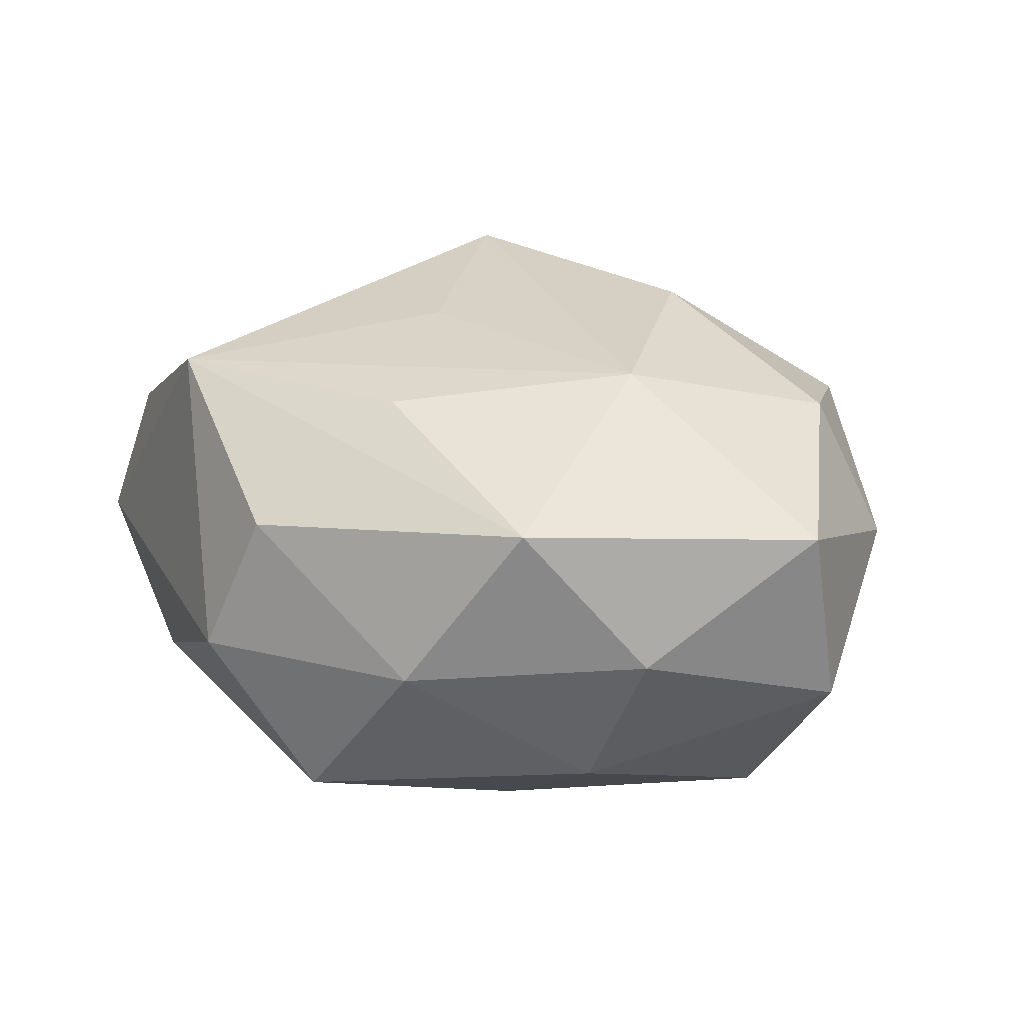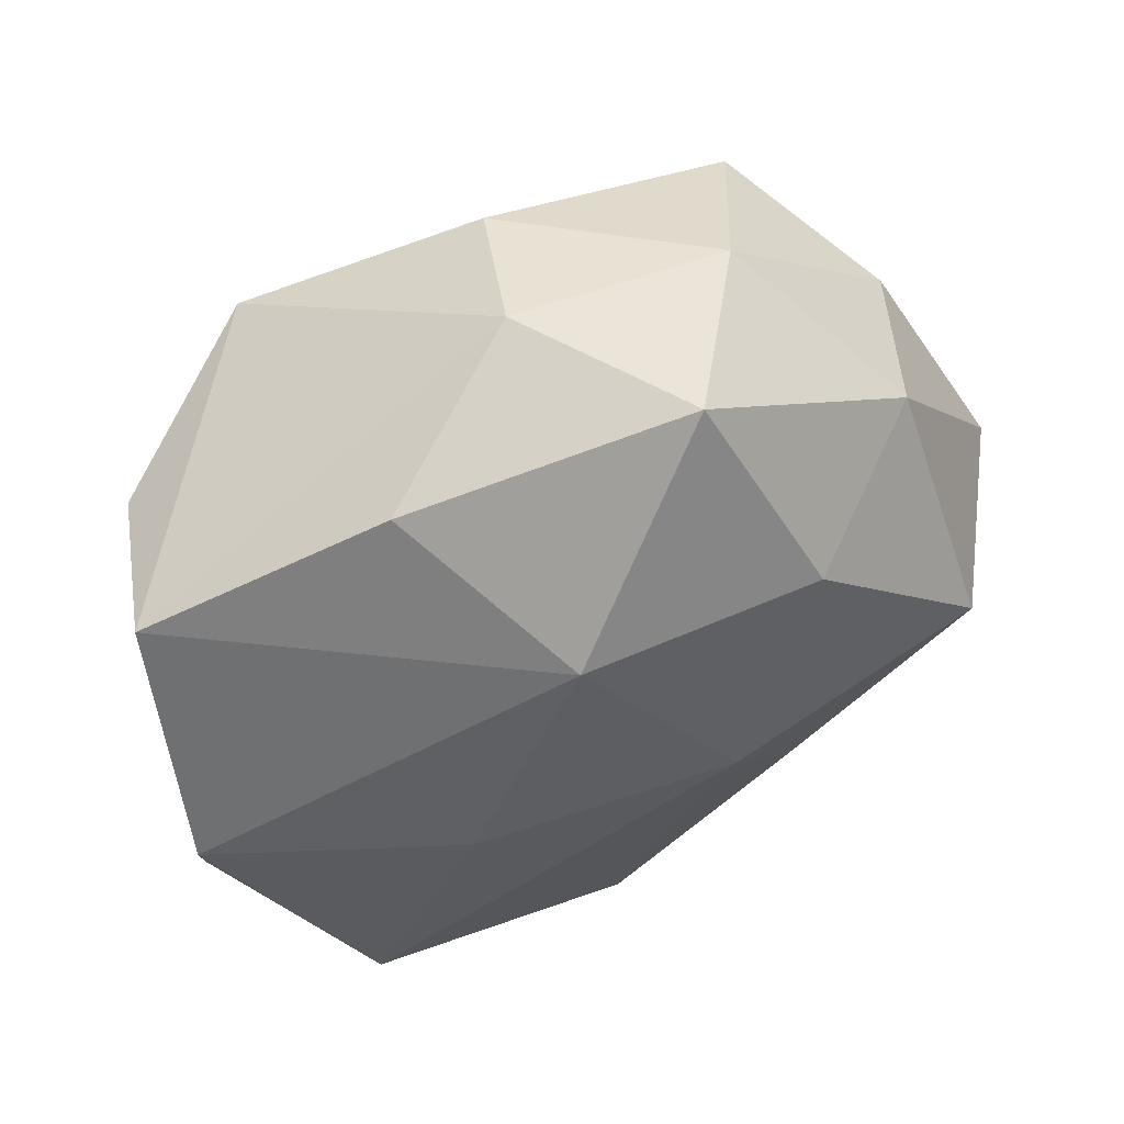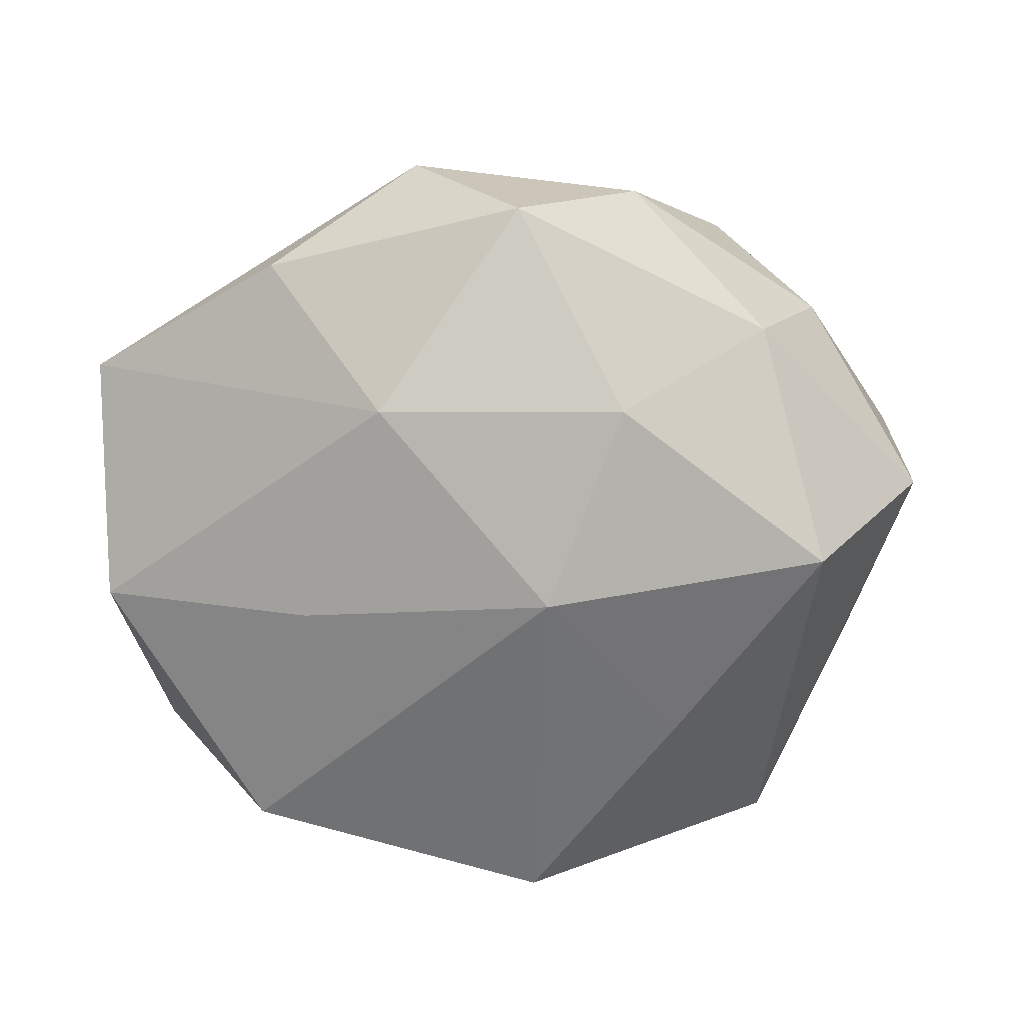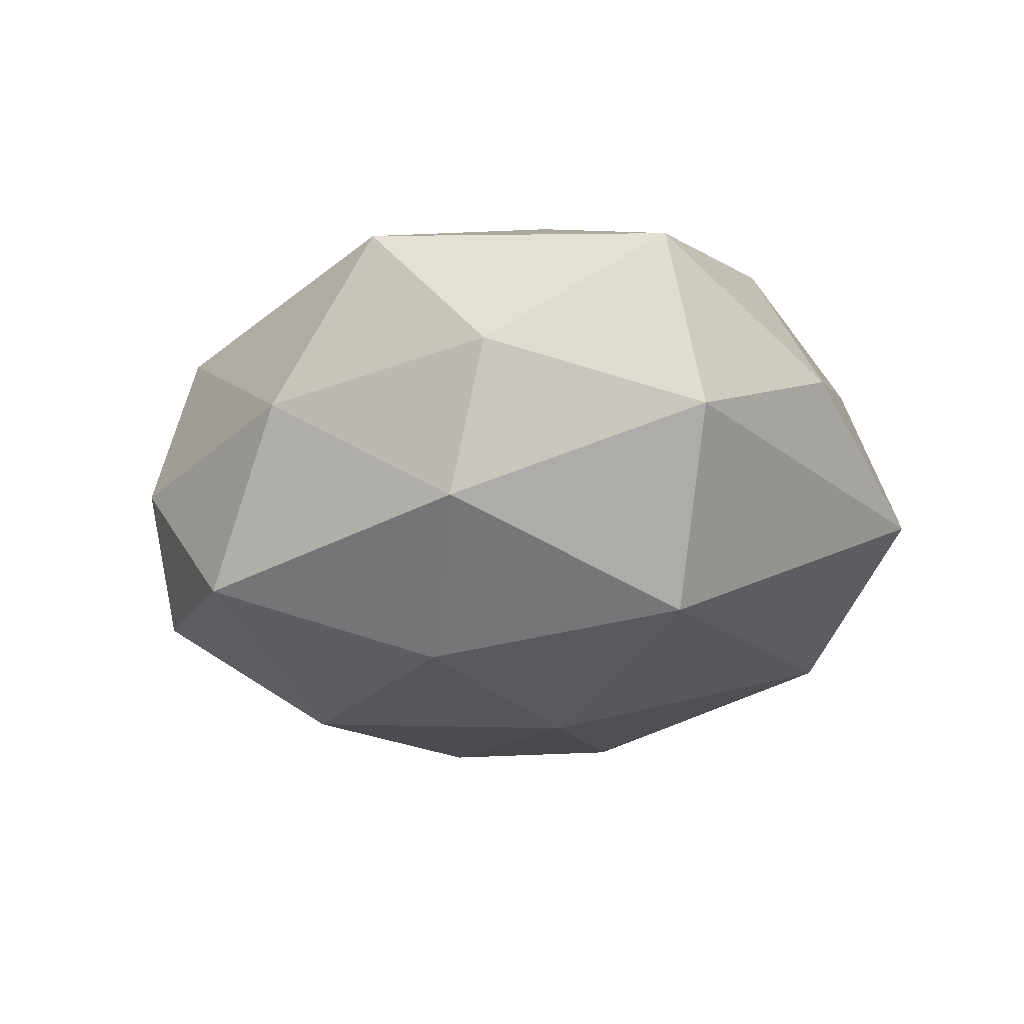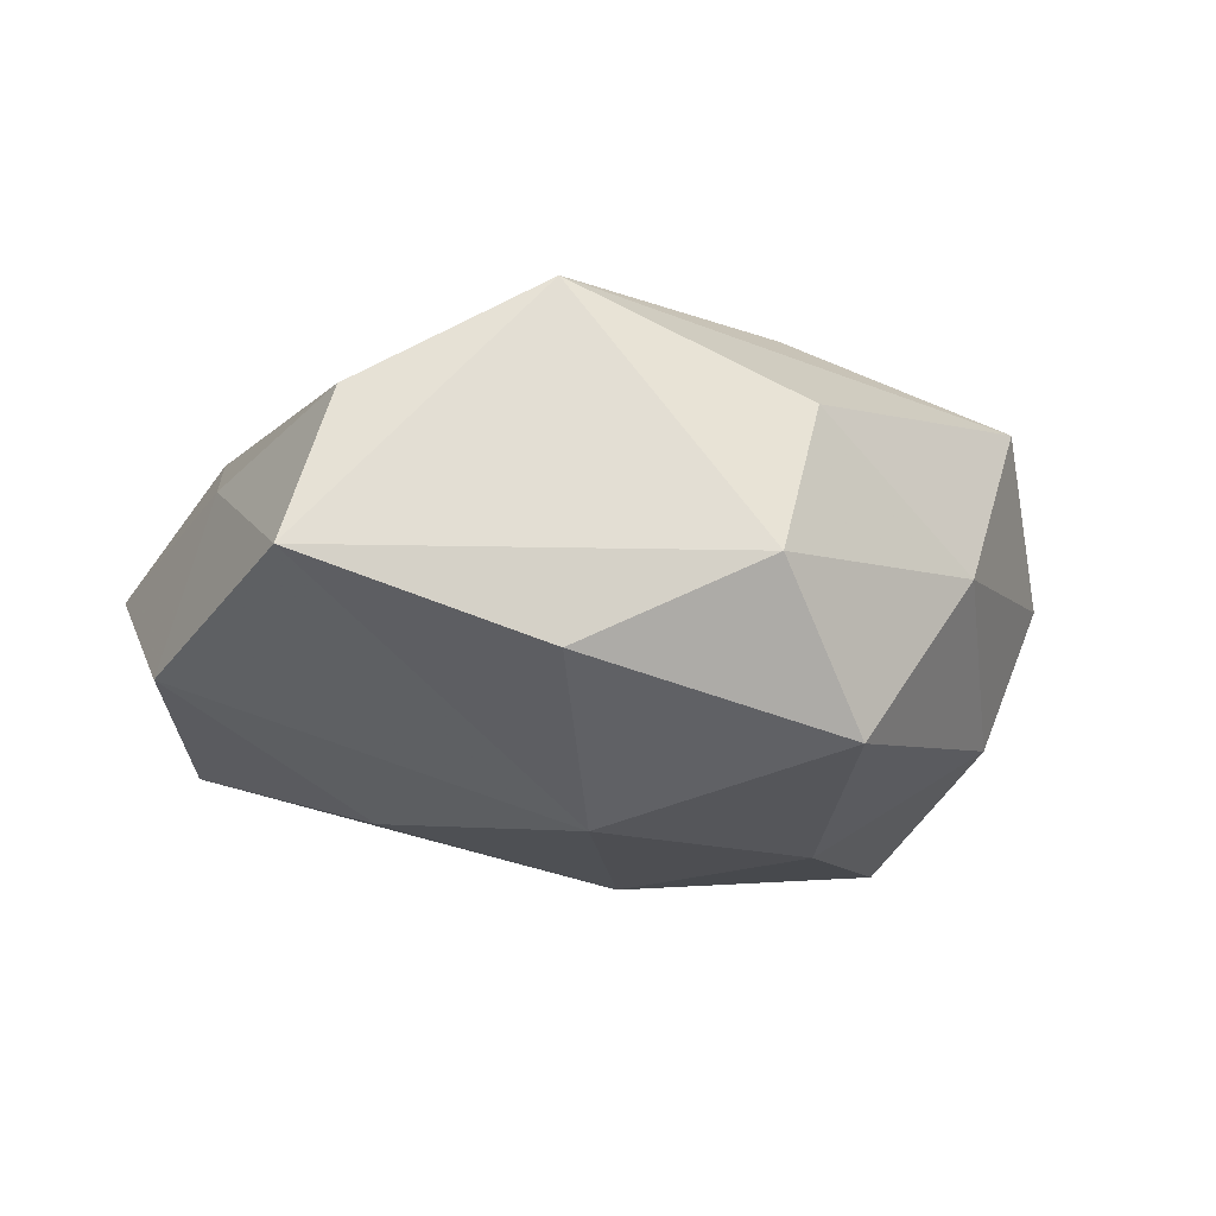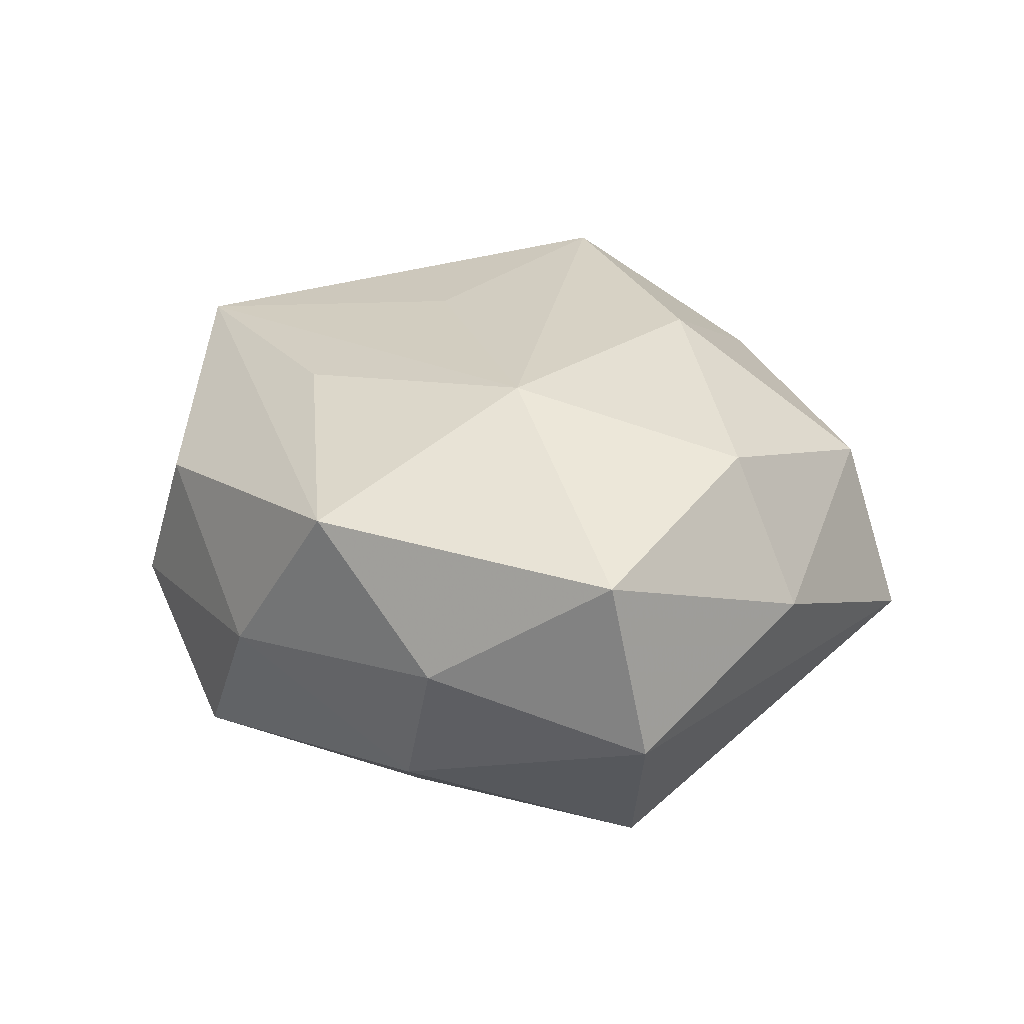
<metadata>
{"format":"obj","ext":"obj","renderer":"f3d","projection":"perspective","resolution":1024,"background":"white","views":[{"elev":22.7,"azim":-140.2,"up":"+Z"},{"elev":49.5,"azim":149.8,"up":"+Y"},{"elev":-76.6,"azim":-176.1,"up":"+Z"},{"elev":-25.3,"azim":-117.5,"up":"+Z"},{"elev":-12.7,"azim":148.6,"up":"+Z"},{"elev":23.2,"azim":-109.8,"up":"+Z"}]}
</metadata>
<code>
v 0.01535 -0.00343 -0.01553
v -0.02336 -0.001573 -0.01677
v 0.02863 -8.22e-05 0.004216
v -0.02742 -0.01215 0.002081
v -0.01889 0.02078 0.009968
v -0.01622 -0.02219 0.008612
v 0.01409 -0.02695 0.001479
v -0.002854 -0.003102 -0.01876
v 0.003585 0.003993 0.01735
v 0.02212 -0.01444 0.01032
v -0.004121 -0.02718 0.002284
v -0.002634 0.02556 -0.01286
v -0.01172 0.02515 -0.001597
v -0.009251 0.01087 -0.01766
v -0.01181 -0.01536 -0.01277
v -0.02343 -0.009128 0.01237
v -0.003102 0.01659 0.01496
v -0.01599 0.00496 0.01686
v -0.03217 0.001294 -0.005196
v -0.02532 0.01493 -0.0001877
v 0.0287 -0.01519 -9.718e-05
v -0.02044 0.01503 -0.01025
v -0.01887 -0.02522 -0.003605
v -0.0002162 -0.02886 -0.008675
v 0.01628 0.02211 -0.008444
v -0.03194 0.003961 0.007803
v 0.005063 0.02836 -0.002579
v 0.03135 -0.002691 -0.007718
v 0.003235 -0.0218 0.01122
v 0.008447 0.01199 -0.01733
v 0.00107 0.02665 0.007425
v 0.02066 -0.02054 -0.01069
v 0.01525 0.01973 0.01508
v 0.03113 0.01453 -0.002592
v 0.01112 -0.01075 0.01906
v -0.007803 -0.01129 0.01765
v 0.02701 0.01381 0.007933
f 18 33 17
f 32 21 7
f 28 30 34
f 28 21 32
f 23 6 4
f 11 6 23
f 17 33 5
f 5 18 17
f 14 30 8
f 8 2 14
f 37 33 35
f 34 33 37
f 35 33 9
f 9 18 35
f 33 18 9
f 35 18 36
f 35 7 10
f 10 7 21
f 10 37 35
f 29 6 11
f 11 7 29
f 29 7 35
f 35 36 29
f 29 36 6
f 14 2 22
f 19 22 2
f 19 23 4
f 2 23 19
f 32 8 1
f 1 8 30
f 1 28 32
f 30 28 1
f 24 8 32
f 32 7 24
f 24 7 11
f 11 23 24
f 34 37 3
f 3 28 34
f 21 28 3
f 3 10 21
f 37 10 3
f 16 36 18
f 6 36 16
f 4 6 16
f 12 30 14
f 14 22 12
f 22 19 20
f 2 8 15
f 8 24 15
f 15 23 2
f 15 24 23
f 5 20 26
f 26 20 19
f 18 5 26
f 26 16 18
f 26 19 4
f 4 16 26
f 34 30 25
f 30 12 25
f 31 5 33
f 13 12 22
f 22 20 13
f 13 20 5
f 5 31 13
f 12 13 27
f 27 13 31
f 27 25 12
f 27 31 33
f 27 33 34
f 34 25 27

</code>
